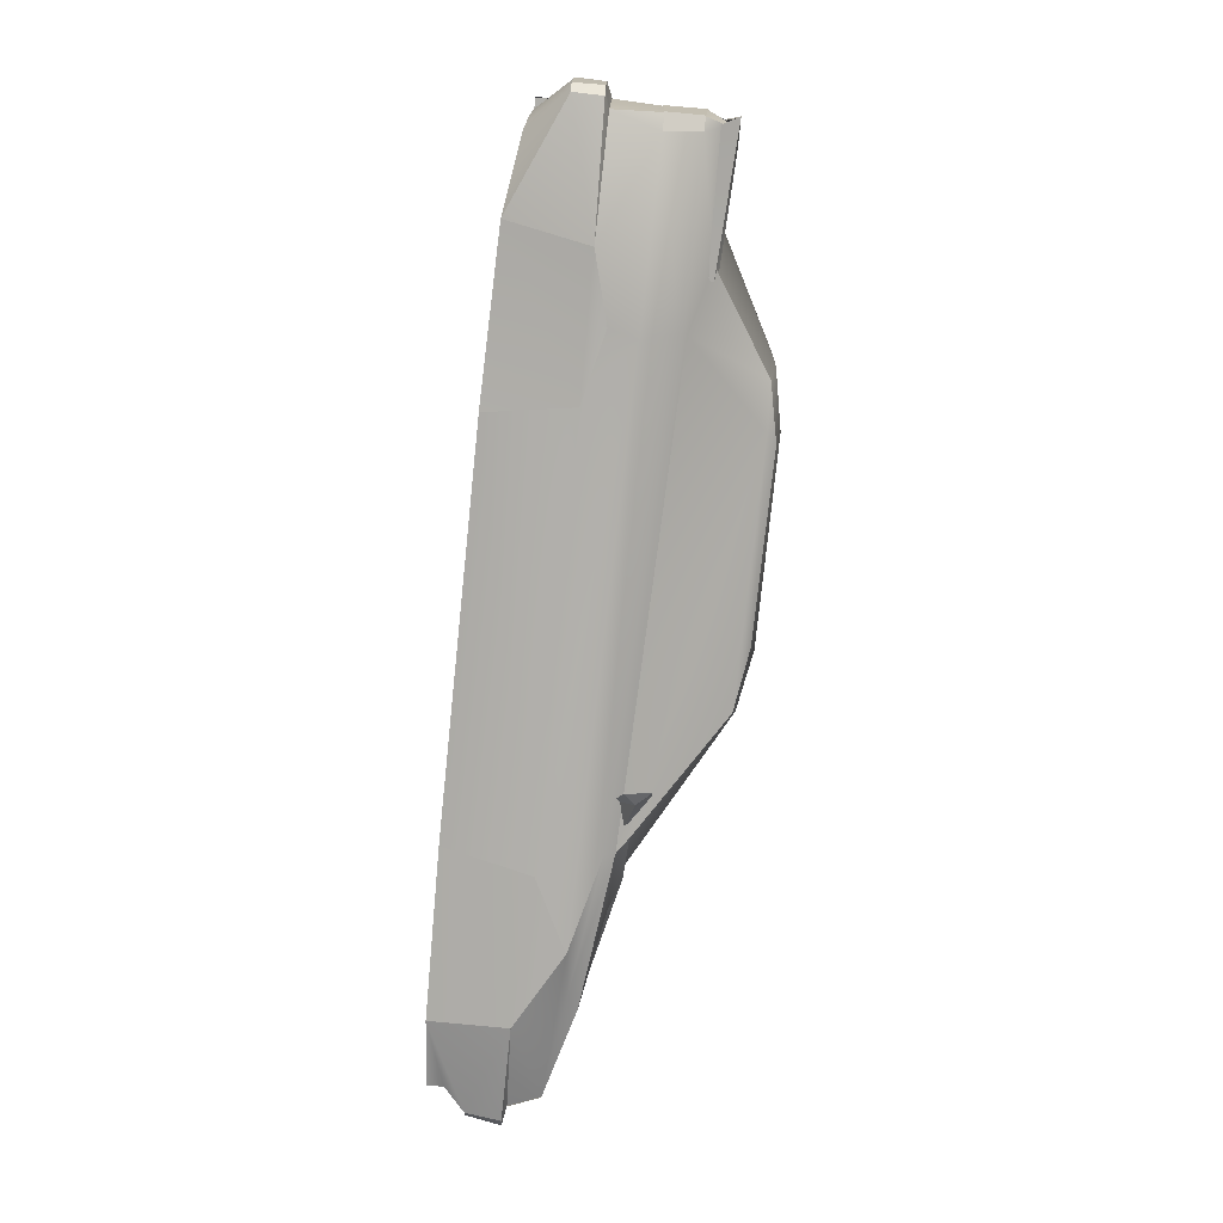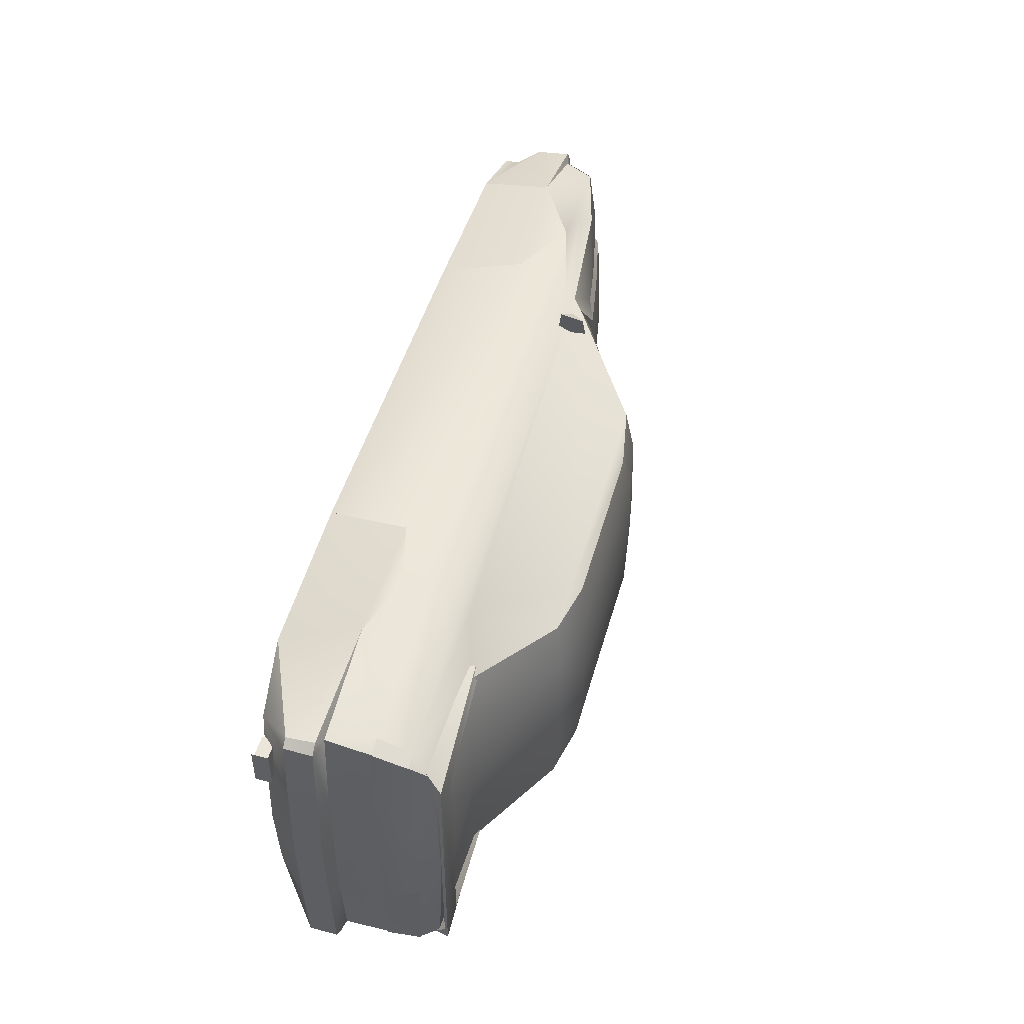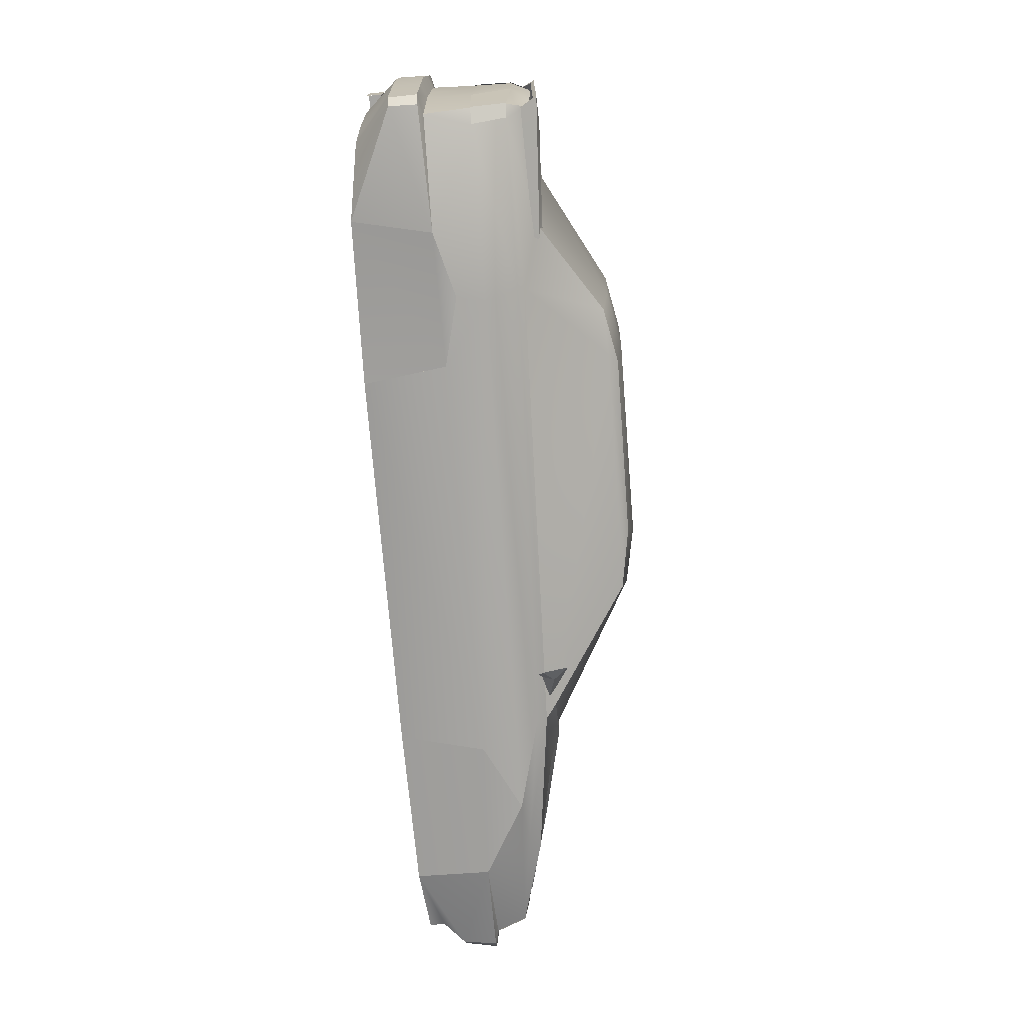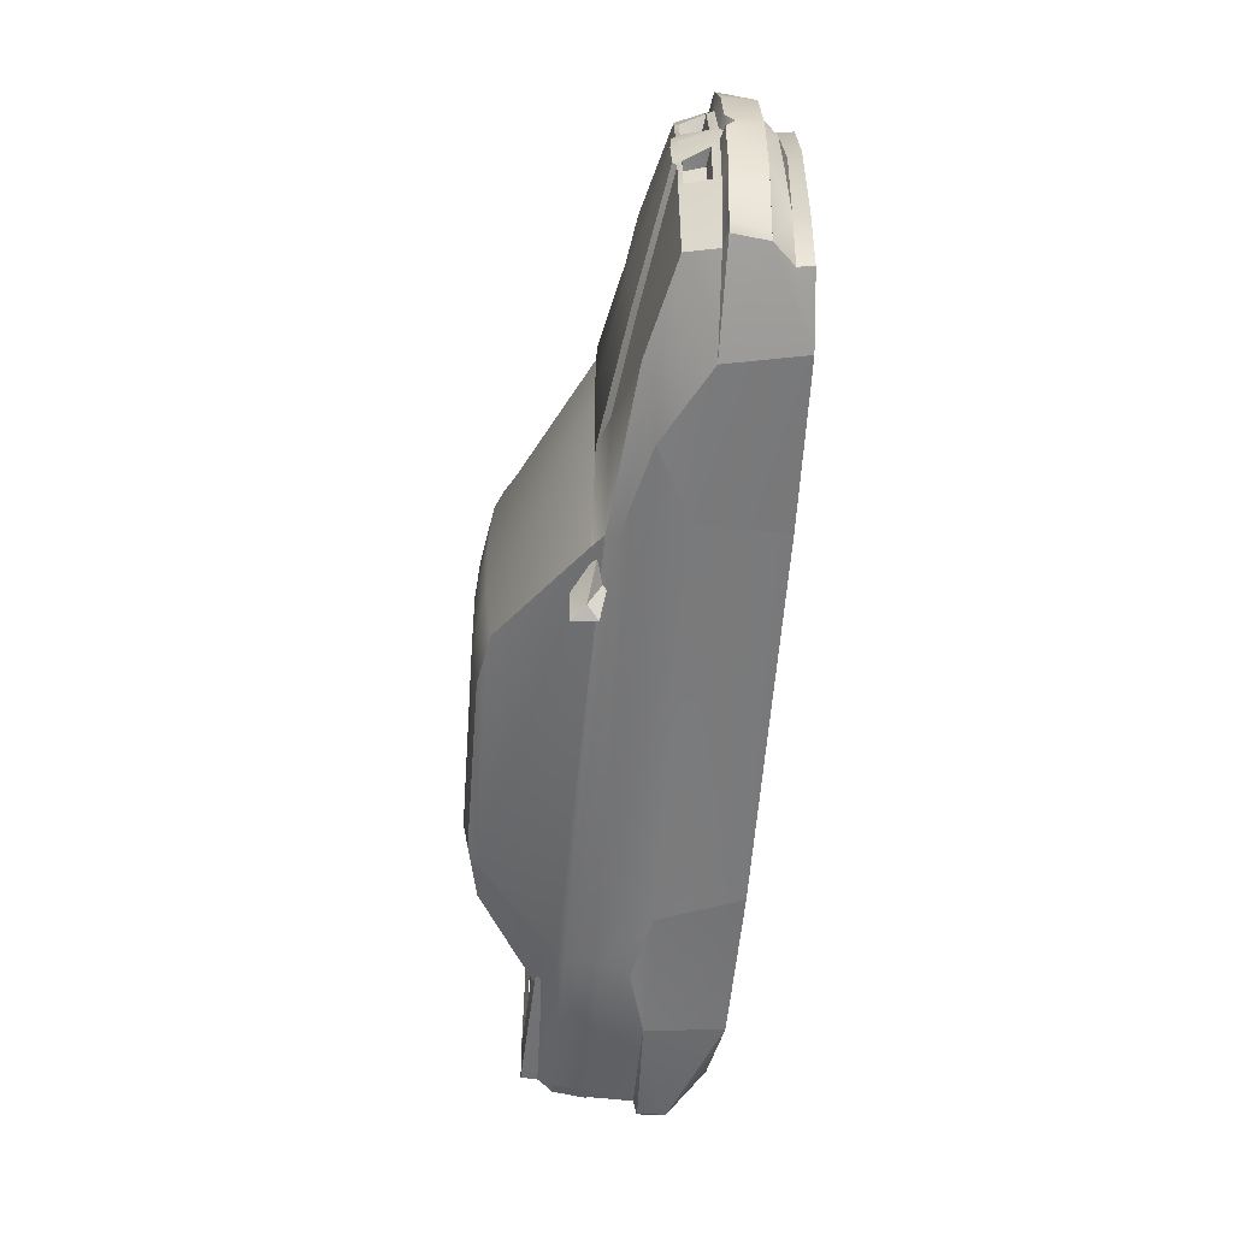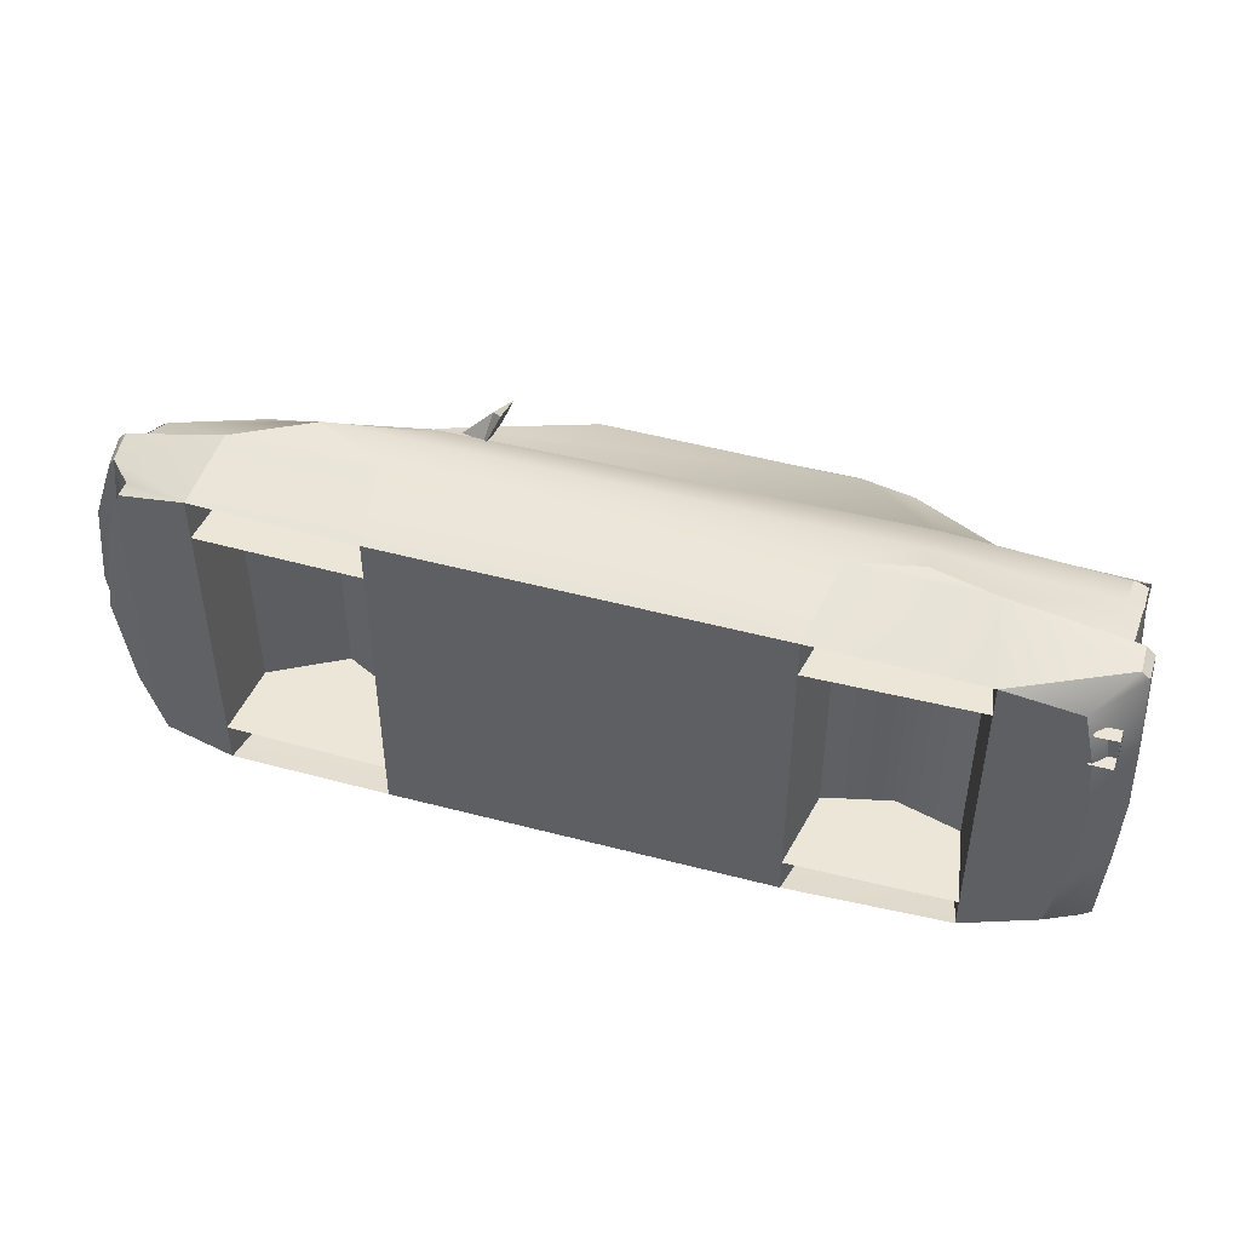
<metadata>
{"format":"obj","ext":"obj","renderer":"f3d","projection":"perspective","resolution":1024,"background":"white","views":[{"elev":-78.0,"azim":-95.8,"up":"+Y"},{"elev":47.4,"azim":-74.3,"up":"+Y"},{"elev":-73.5,"azim":-85.2,"up":"+Y"},{"elev":-58.6,"azim":86.0,"up":"+Y"},{"elev":46.3,"azim":-162.9,"up":"+Y"}]}
</metadata>
<code>
o ia55n
v 88.84 0 -10.83
v 86.93 0 -9.834
v 84.6 0 -21.46
v 88.73 0 -15.31
v 83.88 0 -1.311
v 63.51 0 3.791
v 40.44 0 7.289
v 12.55 0 23.53
v 2.189 0 25.37
v -36.79 0 25.63
v -46.91 0 23.61
v -67.75 0 12.55
v -84.39 0 11.67
v -85.68 0 8.091
v -85.52 0 0.4673
v -86.11 0 -7.586
v -88.84 0 -8.759
v -88.98 0 -13.96
v -83.12 0 -20.39
v 42.97 0 7.504
v 83.51 0 -19.33
v 85.07 0 -15.29
v 82.53 0 -18.88
v -36.36 23.4 22.32
v -34.56 21.99 24.06
v -0.9776 21.95 23.79
v 9.695 24.3 21.83
v -59.19 25.72 9.928
v -51.1 28.95 7.641
v -62.16 24.79 10.81
v -59.56 25.27 11.08
v -44.82 22.07 22.01
v 33.27 31.2 5.022
v 33.37 32.12 3.184
v -51.29 30.77 6.312
v 81.06 16.87 -19.22
v 77.64 28.72 -19.35
v 81.61 29.5 -15.52
v 82.71 28.07 -15.41
v 87.05 15.87 -15.29
v 65.23 31.16 -23.24
v 82.02 16.97 -21.74
v 77.84 28.4 -22.21
v 83.49 5.024 -1.585
v 86.63 2.268 -8.622
v 83.33 6.333 -2.308
v 61.69 14.23 2.403
v 82.82 12.94 -2.328
v 41.71 18.43 7.133
v 47.44 19.06 5.081
v 62.57 11.94 3.028
v 61.56 29.03 1.601
v 39.54 18.61 7.035
v -84.05 29.26 -7.899
v -85.91 30.55 -8.74
v -87.55 28.95 -8.74
v -79.58 25.41 -20.84
v -81.88 14.9 -20.51
v -88.41 14.39 -14
v -87.46 29.01 -13.98
v -81.47 29.6 0.526
v -63.39 33.62 -8.094
v -85.99 30.3 -13.98
v -84.43 28.48 0.526
v -83.51 25.57 9.518
v -82 28.17 6.859
v -84.7 21.27 11.88
v -84.48 27.21 6.957
v -83.51 24.65 10.42
v -85.09 22.89 12.55
v 50.39 33.8 -1.311
v 82.45 29.56 -9.228
v 83.86 28.25 -9.15
v 79.87 28.95 -8.524
v 85.07 15.11 -8.544
v 87.55 14.48 -9.287
v 64.02 33.91 -9.15
v 88.82 2.502 -9.228
v -38.76 33.74 -7.938
v -36.01 30.28 -23.52
v -66.01 29.22 -22.87
v 35.07 30.63 -23.67
v 37.61 33.97 -7.703
v 59.27 30.73 -0.4516
v 78.27 27.62 -2.895
v 11.87 14.43 23.1
v 1.095 14.29 25.08
v -35.69 14.03 25.21
v -46.33 13.76 23.22
v -66.31 16.32 11.9
v -60.56 23.69 11.75
v -80.15 20.04 12.72
v -83.92 15.09 11.16
v -85.77 9.109 7.974
v -85.58 14.39 0.5066
v -85.91 13.57 -7.665
v -88.36 13.72 -8.74
v -49.9 32.25 0.2521
v -51.35 33.48 -4.869
v 83.08 13.21 -2.993
v 84.02 5.884 -2.993
v 85.81 3.812 -7.273
v 84.62 14.68 -7.293
v 82.29 13.02 -6.785
v 81.98 12.1 -3.246
v 82.41 5.923 -3.246
v 82.73 4.086 -6.804
v 85.07 -15.11 -8.544
v 82.82 -12.94 -2.328
v 78.27 -27.62 -2.895
v 79.87 -28.95 -8.524
v 85.81 -3.812 -7.273
v 82.73 -4.086 -6.804
v 82.29 -13.02 -6.785
v 84.62 -14.68 -7.293
v 81.98 -12.1 -3.246
v 83.08 -13.21 -2.993
v 82.41 -5.923 -3.246
v 84.02 -5.884 -2.993
v 86.63 -2.268 -8.622
v 83.33 -6.333 -2.308
v 83.49 -5.024 -1.585
v 81.61 -29.5 -15.52
v 81.06 -16.87 -19.22
v -49.9 -32.25 0.2521
v 50.39 -33.8 -1.311
v 33.37 -32.12 3.184
v -51.29 -30.77 6.312
v -81.47 -29.6 0.526
v -82 -28.17 6.859
v -63.39 -33.62 -8.094
v -63 -23.38 -3.912
v -51.35 -33.48 -4.869
v -39.33 -23.38 -3.912
v -38.76 -33.74 -7.938
v 37.61 -33.97 -7.703
v 38.18 -23.38 -1.604
v -51.1 -28.95 7.641
v -36.36 -23.4 22.32
v 9.695 -24.3 21.83
v -0.9776 -21.95 23.79
v -34.56 -21.99 24.06
v -44.82 -22.07 22.01
v -62.16 -24.79 10.81
v 33.27 -31.2 5.022
v 77.64 -28.72 -19.35
v 87.05 -15.87 -15.29
v 82.71 -28.07 -15.41
v 65.23 -31.16 -23.24
v 65.43 -23.38 -23.24
v 77.84 -28.4 -22.21
v 82.02 -16.97 -21.74
v 61.69 -14.23 2.403
v 47.44 -19.06 5.081
v 41.71 -18.43 7.133
v 62.57 -11.94 3.028
v 61.56 -29.03 1.601
v 39.54 -18.61 7.035
v -84.05 -29.26 -7.899
v -87.55 -28.95 -8.74
v -85.91 -30.55 -8.74
v -79.58 -25.41 -20.84
v -87.46 -29.01 -13.98
v -88.41 -14.39 -14
v -81.88 -14.9 -20.51
v -85.99 -30.3 -13.98
v -84.43 -28.48 0.526
v -83.51 -24.65 10.42
v -84.48 -27.21 6.957
v 83.86 -28.25 -9.15
v 82.45 -29.56 -9.228
v 87.55 -14.48 -9.287
v 63.45 -23.38 -1.331
v 64.02 -33.91 -9.15
v 88.82 -2.502 -9.228
v -66.4 -23.38 -22.87
v -66.01 -29.22 -22.87
v -36.01 -30.28 -23.52
v -35.81 -23.38 -23.52
v 35.07 -30.63 -23.67
v 34.87 -23.38 -23.67
v 59.27 -30.55 -0.4516
v 11.87 -14.43 23.1
v 1.095 -14.29 25.08
v -35.69 -14.03 25.21
v -46.33 -13.76 23.22
v -66.31 -16.32 11.9
v -83.92 -15.09 11.16
v -85.77 -9.109 7.974
v -85.58 -14.39 0.5066
v -85.91 -13.57 -7.665
v -88.36 -13.72 -8.74
v -39.33 23.38 -3.912
v -35.81 23.38 -23.52
v -66.4 23.38 -22.87
v -63 23.38 -3.912
v 63.45 23.38 -1.331
v 65.43 23.38 -23.24
v 34.87 23.38 -23.67
v 38.18 23.38 -1.604
v 30.67 -30.49 7.035
v 21.46 36.91 5.1
v 20.84 36.67 9.714
v 29.6 29.95 5.784
v 24.98 29.11 3.673
v 22.93 31.59 9.85
v 23.5 35.67 7.153
v -84.58 1.74 11.32
v 85.6 1.759 -5.709
v 84.45 1.759 -2.563
v -85.68 1.74 8.228
v -85.27 21.44 -20.78
v -85.25 21.42 -18.32
v -81.16 15.01 -20.86
v -85.25 14.99 -20.82
v -85.31 15.01 -18.34
v -81.16 21.4 -20.84
v -81.16 15.05 -18.32
v -81.14 21.4 -18.36
v -85.42 21.83 -18.08
v -85.42 14.56 -18.08
v -85.38 14.56 -21.19
v -85.38 21.83 -21.19
v 24.98 -29.11 3.673
v 22.93 -31.59 9.85
v 29.6 -29.95 5.784
v 20.84 -36.67 9.714
v 23.5 -35.67 7.153
v 21.46 -36.91 5.1
v -84.58 -1.74 11.32
v -85.68 -1.74 8.228
v 85.6 -1.759 -5.709
v 84.45 -1.759 -2.563
v 30.67 30.49 7.035
v -83.51 -25.57 9.518
v -85.09 -23.65 12.55
v -84.7 -22.03 11.88
v -80.15 -20.8 12.72
v -59.19 -25.72 9.928
v -60.56 -23.69 11.75
v -59.56 -25.27 11.08
v 82.96 12.94 -2.328
v 80.01 28.95 -8.524
v 85.21 15.11 -8.544
v 78.41 27.62 -2.895
v 85.21 -15.11 -8.544
v 82.96 -12.94 -2.328
v 78.41 -27.62 -2.895
v 80.01 -28.95 -8.524
v -81.62 29.72 0.526
v -84.57 28.61 0.526
v -82.14 28.29 6.859
v -84.63 27.33 6.957
v -83.65 24.65 10.42
v -84.06 15.09 11.16
v -85.92 9.109 7.974
v -85.72 14.39 0.5066
v -81.62 -29.72 0.526
v -82.14 -28.29 6.859
v -84.57 -28.61 0.526
v -84.63 -27.33 6.957
v -85.92 -9.109 7.974
v -85.72 -14.39 0.5066
f 40 4 22
f 4 147 22
f 165 19 58
f 241 239 240
f 91 28 31
f 38 40 22
f 101 105 100
f 147 123 22
f 116 119 117
f 80 180 178
f 79 178 135
f 79 133 99
f 99 131 62
f 81 131 177
f 57 177 162
f 162 58 57
f 136 82 83
f 83 126 136
f 126 77 174
f 77 149 174
f 41 151 149
f 151 42 152
f 152 42 3
f 137 150 173
f 134 176 179
f 198 200 197
f 193 195 196
f 57 60 63
f 84 52 85
f 61 62 54
f 34 84 71
f 55 54 62
f 83 71 77
f 40 76 78
f 77 74 72
f 74 73 72
f 68 69 66
f 64 61 54
f 25 24 32
f 55 56 54
f 46 48 47
f 37 43 41
f 38 37 41
f 23 36 22
f 23 21 36
f 37 38 36
f 29 35 66
f 62 99 79
f 98 62 61
f 36 38 22
f 101 46 44
f 163 162 166
f 157 182 110
f 131 129 159
f 182 127 126
f 159 161 131
f 126 136 174
f 172 147 175
f 111 174 171
f 170 111 171
f 168 169 130
f 129 167 159
f 139 142 143
f 160 161 159
f 109 121 153
f 151 146 149
f 146 123 149
f 124 23 22
f 21 23 124
f 123 146 124
f 145 139 138
f 128 138 130
f 133 131 135
f 131 125 129
f 123 124 22
f 121 119 122
f 201 155 158
f 79 99 98
f 125 133 135
f 98 99 62
f 131 133 125
f 81 57 63
f 166 162 177
f 203 207 202
f 228 227 229
f 24 33 29
f 49 234 53
f 71 84 85
f 110 182 126
f 65 92 67
f 67 70 65
f 238 235 237
f 236 237 235
f 68 93 69
f 75 85 48
f 108 110 111
f 64 66 61
f 167 130 169
f 68 95 94
f 62 63 55
f 59 19 18
f 56 59 97
f 97 18 17
f 56 96 54
f 96 17 16
f 64 96 95
f 15 96 16
f 94 15 14
f 13 94 14
f 69 90 30
f 12 93 13
f 30 89 32
f 89 12 11
f 32 88 25
f 10 89 11
f 26 88 87
f 9 88 10
f 27 87 86
f 86 9 8
f 7 86 8
f 84 33 52
f 51 20 6
f 44 6 5
f 77 85 74
f 76 45 78
f 4 78 1
f 85 47 48
f 83 80 79
f 30 66 69
f 41 83 77
f 79 81 62
f 78 2 1
f 77 38 41
f 40 73 76
f 73 75 76
f 72 39 38
f 56 63 60
f 57 59 60
f 49 7 20
f 50 52 33
f 51 50 49
f 46 51 44
f 5 45 44
f 42 21 3
f 36 43 37
f 33 35 29
f 29 32 24
f 24 26 27
f 83 98 71
f 61 35 98
f 98 34 71
f 44 102 101
f 101 107 106
f 100 46 101
f 75 102 45
f 104 106 107
f 100 104 103
f 102 104 107
f 169 190 167
f 131 166 177
f 19 164 18
f 160 164 163
f 18 192 17
f 191 160 159
f 17 191 16
f 167 191 159
f 15 191 190
f 15 189 14
f 188 169 168
f 13 189 188
f 187 168 144
f 12 188 187
f 186 144 143
f 12 186 11
f 185 143 142
f 10 186 185
f 141 185 142
f 9 185 184
f 140 184 141
f 9 183 8
f 183 201 158
f 7 183 158
f 145 182 157
f 20 156 6
f 6 122 5
f 174 110 126
f 172 120 108
f 4 175 147
f 110 153 157
f 178 136 135
f 144 130 138
f 136 149 174
f 135 177 178
f 175 2 120
f 123 174 149
f 147 170 148
f 170 108 111
f 148 171 123
f 160 166 161
f 162 164 165
f 155 7 158
f 157 154 145
f 156 154 153
f 156 121 122
f 155 145 154
f 120 5 122
f 152 21 124
f 151 124 146
f 145 128 127
f 138 143 144
f 139 141 142
f 125 136 126
f 129 128 130
f 125 127 128
f 122 112 120
f 119 113 112
f 117 121 109
f 108 112 115
f 114 118 116
f 114 117 115
f 112 114 115
f 139 201 140
f 223 221 220
f 212 219 217
f 215 218 216
f 218 213 216
f 210 232 209
f 211 230 208
f 207 205 202
f 202 206 203
f 206 207 203
f 224 228 229
f 229 225 224
f 225 228 226
f 86 234 27
f 33 49 50
f 24 234 33
f 31 65 70
f 31 92 91
f 238 70 236
f 92 237 67
f 91 65 28
f 67 236 70
f 241 235 239
f 241 238 236
f 235 240 239
f 244 245 242
f 246 248 249
f 253 257 256
f 253 255 254
f 251 252 250
f 261 263 260
f 260 259 261
f 38 39 40
f 101 106 105
f 147 148 123
f 116 118 119
f 80 82 180
f 79 80 178
f 79 135 133
f 99 133 131
f 81 62 131
f 57 81 177
f 162 165 58
f 136 180 82
f 83 71 126
f 126 71 77
f 77 41 149
f 41 43 151
f 151 43 42
f 152 43 42
f 137 181 150
f 134 132 176
f 198 199 200
f 193 194 195
f 68 94 93
f 75 74 85
f 108 109 110
f 64 68 66
f 167 129 130
f 68 64 95
f 62 81 63
f 59 58 19
f 56 60 59
f 97 59 18
f 56 97 96
f 96 97 17
f 64 54 96
f 15 95 96
f 94 95 15
f 13 93 94
f 69 93 90
f 12 90 93
f 30 90 89
f 89 90 12
f 32 89 88
f 10 88 89
f 26 25 88
f 9 87 88
f 27 26 87
f 86 87 9
f 7 53 86
f 84 34 33
f 51 49 20
f 44 51 6
f 77 71 85
f 76 75 45
f 4 40 78
f 85 52 47
f 83 82 80
f 30 29 66
f 41 82 83
f 79 80 81
f 78 45 2
f 77 72 38
f 40 39 73
f 73 74 75
f 72 73 39
f 56 55 63
f 57 58 59
f 49 53 7
f 50 47 52
f 51 47 50
f 46 47 51
f 5 2 45
f 42 36 21
f 36 42 43
f 33 34 35
f 29 30 32
f 24 25 26
f 83 79 98
f 61 66 35
f 98 35 34
f 44 45 102
f 101 102 107
f 100 48 46
f 75 103 102
f 104 105 106
f 100 105 104
f 102 103 104
f 169 189 190
f 131 161 166
f 19 165 164
f 160 192 164
f 18 164 192
f 191 192 160
f 17 192 191
f 167 190 191
f 15 16 191
f 15 190 189
f 188 189 169
f 13 14 189
f 187 188 168
f 12 13 188
f 186 187 144
f 12 187 186
f 185 186 143
f 10 11 186
f 141 184 185
f 9 10 185
f 140 183 184
f 9 184 183
f 183 140 201
f 7 8 183
f 145 127 182
f 20 155 156
f 6 156 122
f 174 111 110
f 172 175 120
f 4 1 175
f 110 109 153
f 178 180 136
f 144 168 130
f 136 180 149
f 135 131 177
f 175 1 2
f 123 171 174
f 147 172 170
f 170 172 108
f 148 170 171
f 160 163 166
f 162 163 164
f 155 20 7
f 157 153 154
f 156 155 154
f 156 153 121
f 155 201 145
f 120 2 5
f 152 3 21
f 151 152 124
f 145 138 128
f 138 139 143
f 139 140 141
f 125 135 136
f 129 125 128
f 125 126 127
f 122 119 112
f 119 118 113
f 117 119 121
f 108 120 112
f 114 113 118
f 114 116 117
f 112 113 114
f 139 145 201
f 223 222 221
f 212 213 219
f 215 214 218
f 218 219 213
f 210 233 232
f 211 231 230
f 207 204 205
f 202 205 206
f 206 204 207
f 224 226 228
f 229 227 225
f 225 227 228
f 86 53 234
f 33 234 49
f 24 27 234
f 31 28 65
f 31 70 92
f 238 92 70
f 92 238 237
f 91 92 65
f 67 237 236
f 241 236 235
f 241 240 238
f 235 238 240
f 244 243 245
f 246 247 248
f 253 251 257
f 253 256 255
f 251 253 252
f 261 262 263
f 260 258 259

</code>
